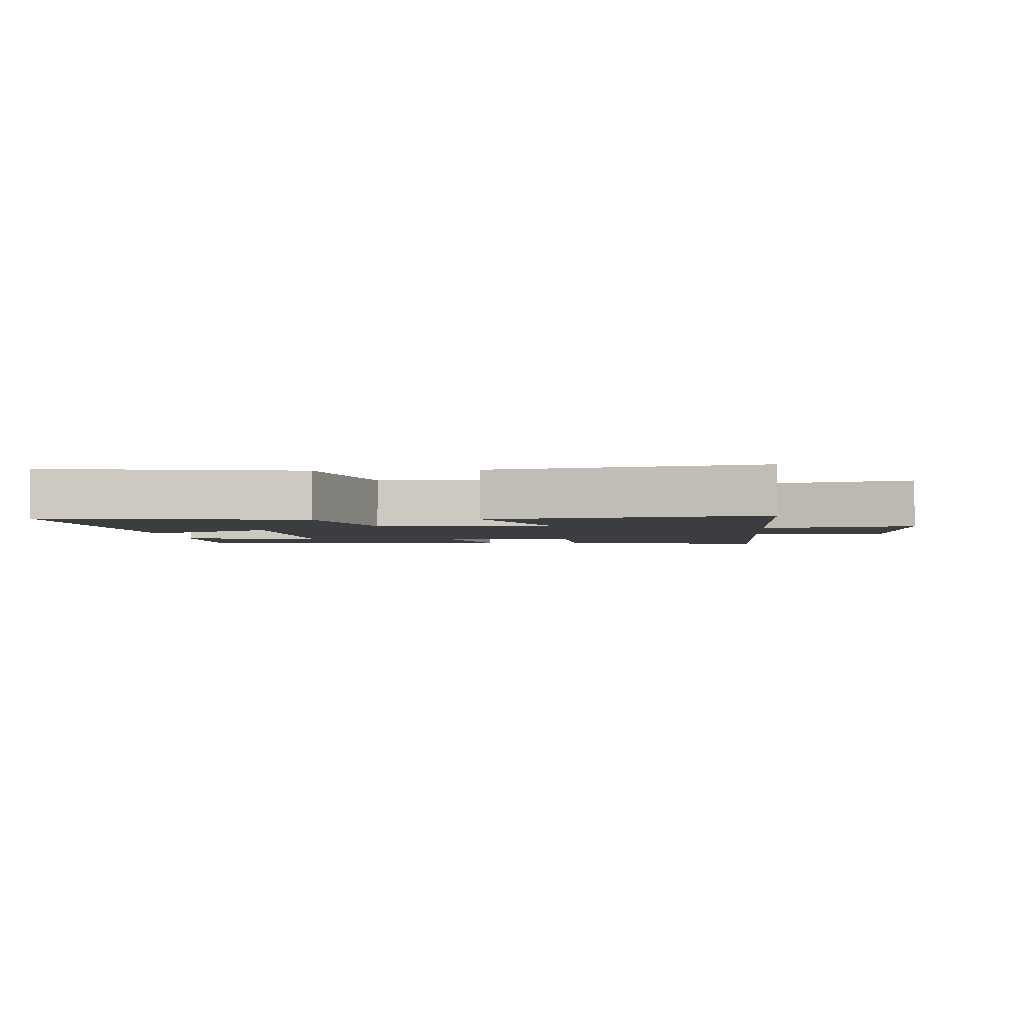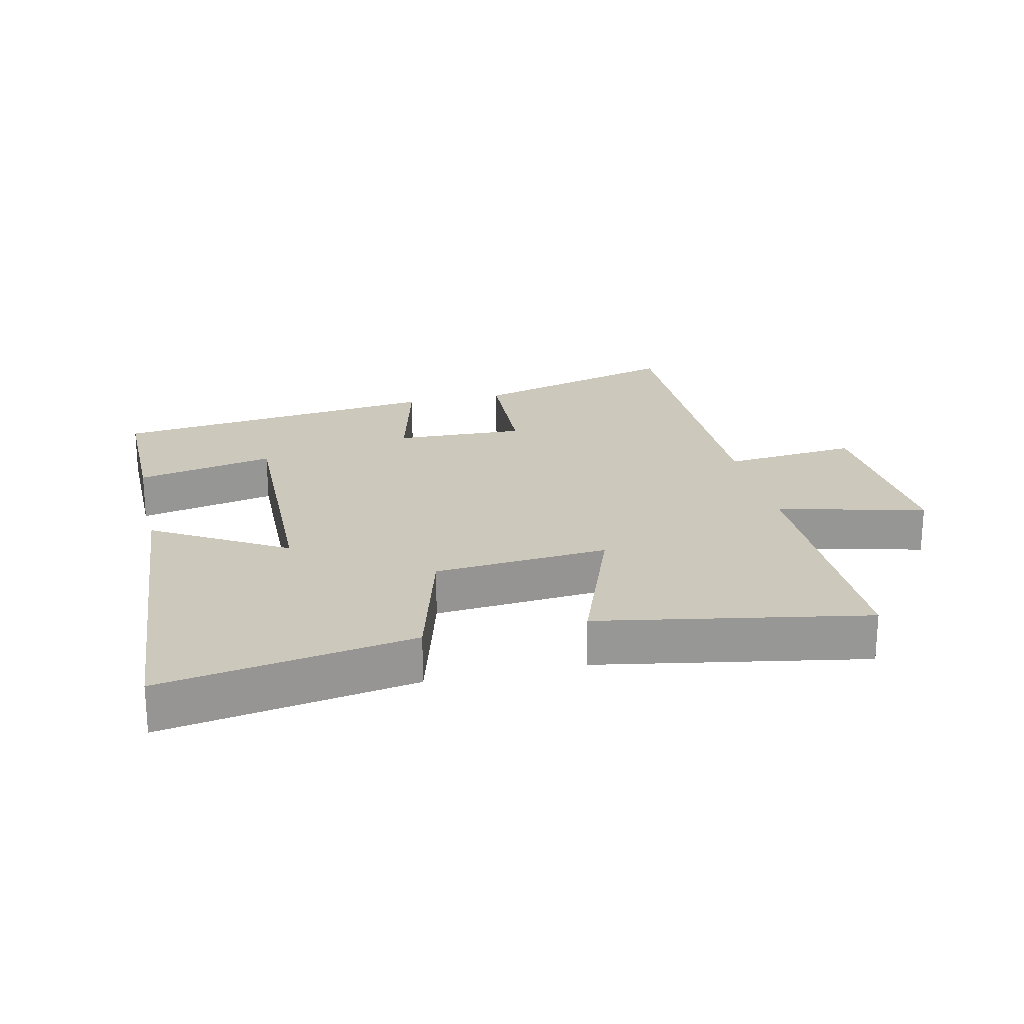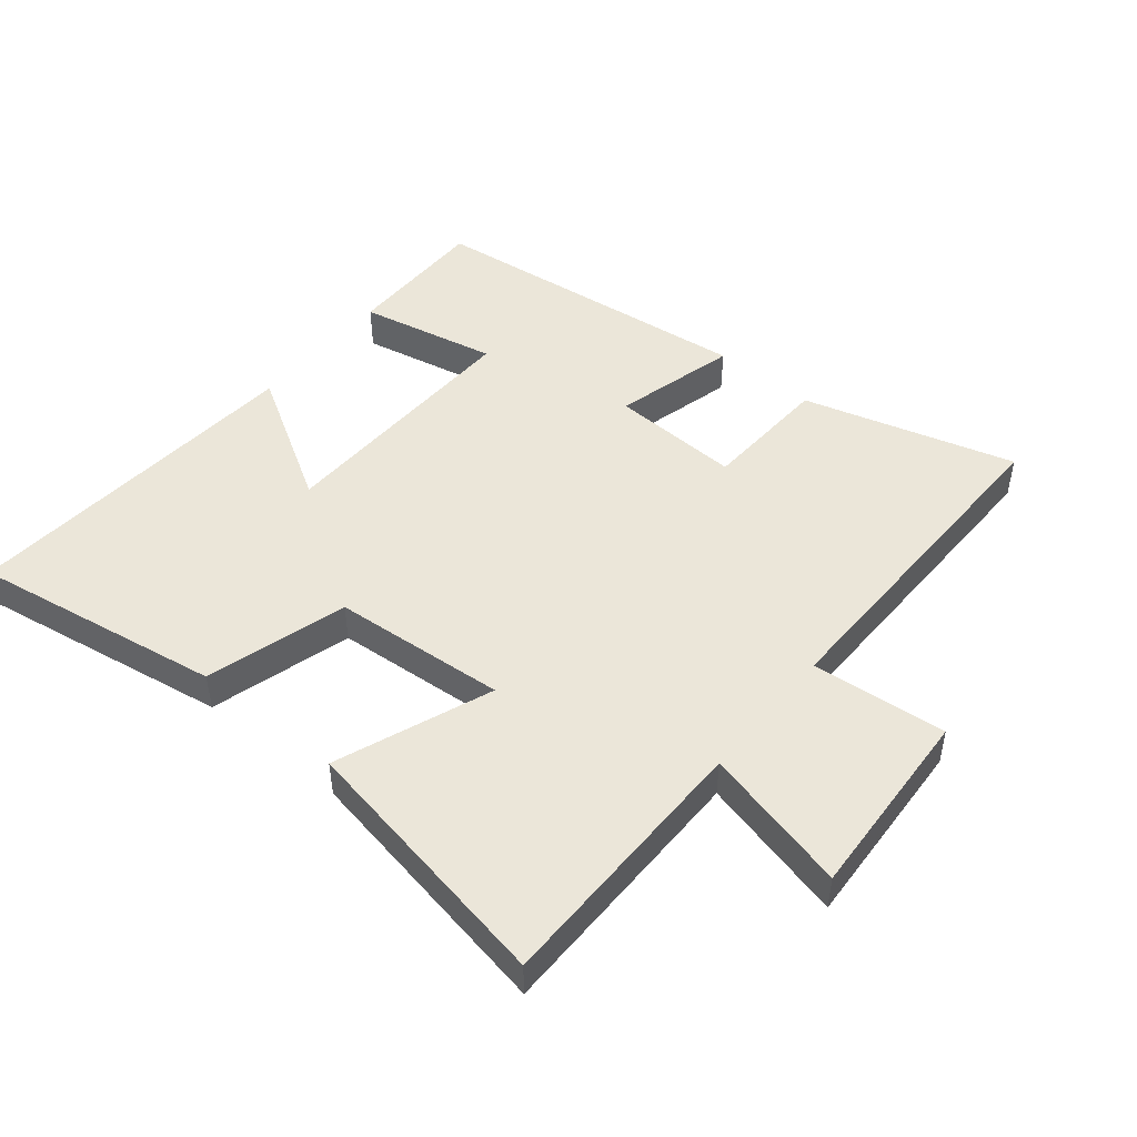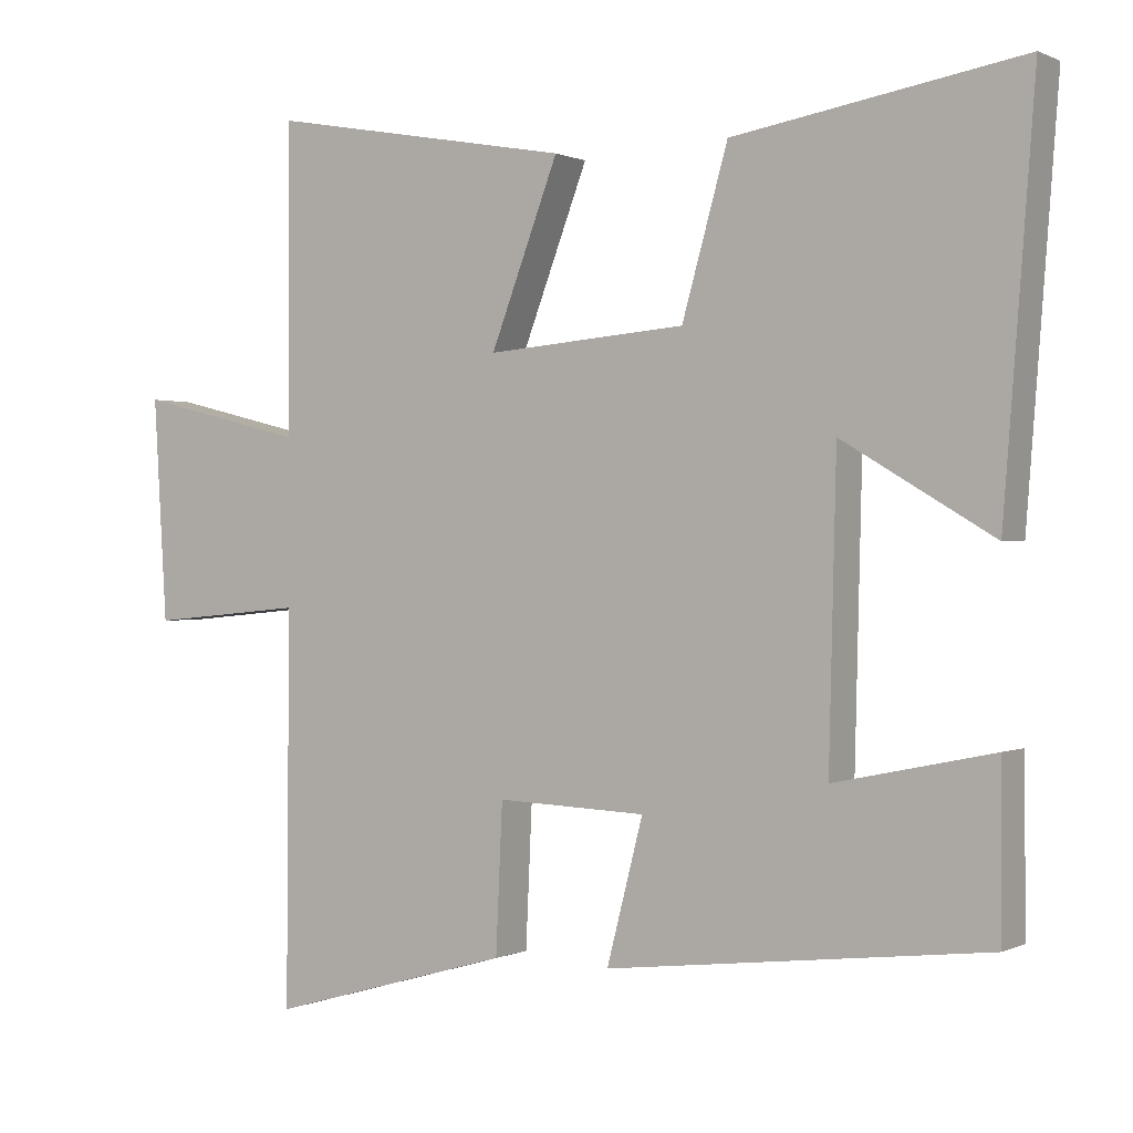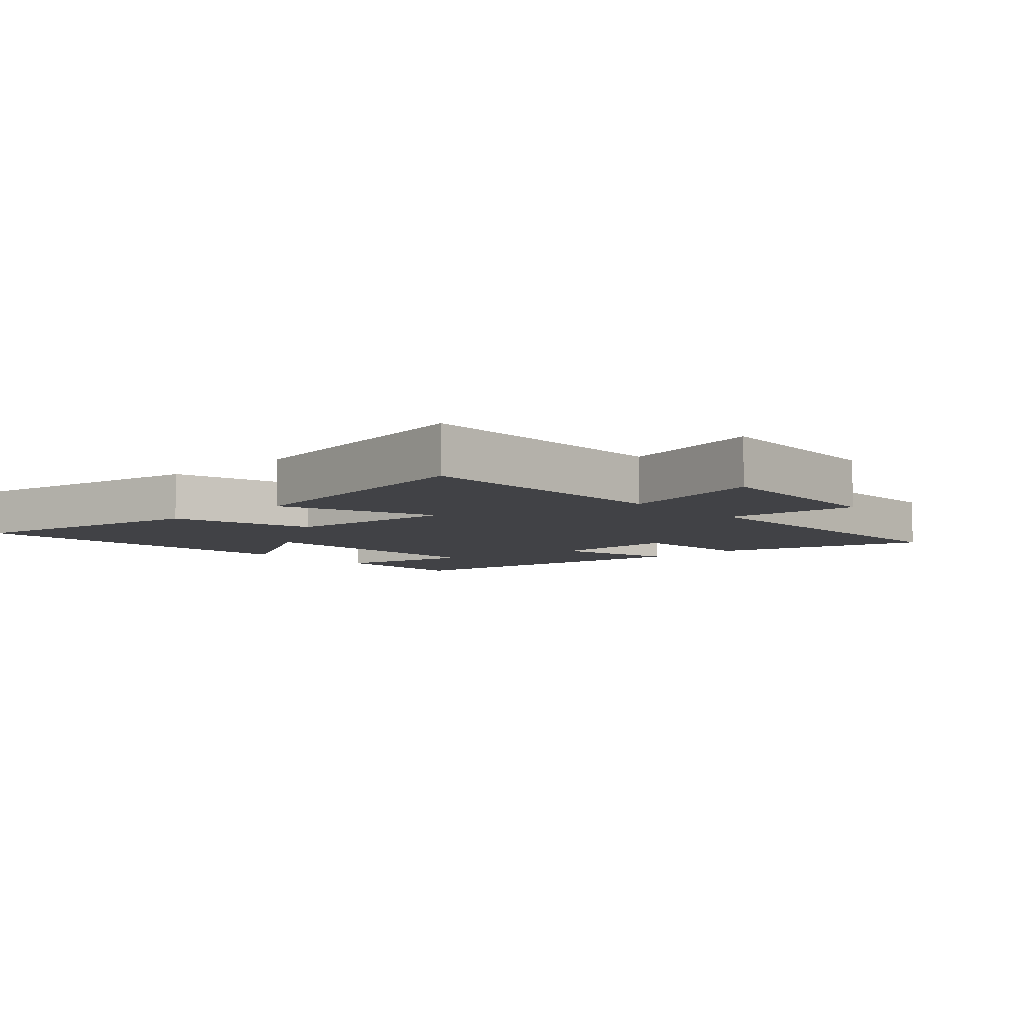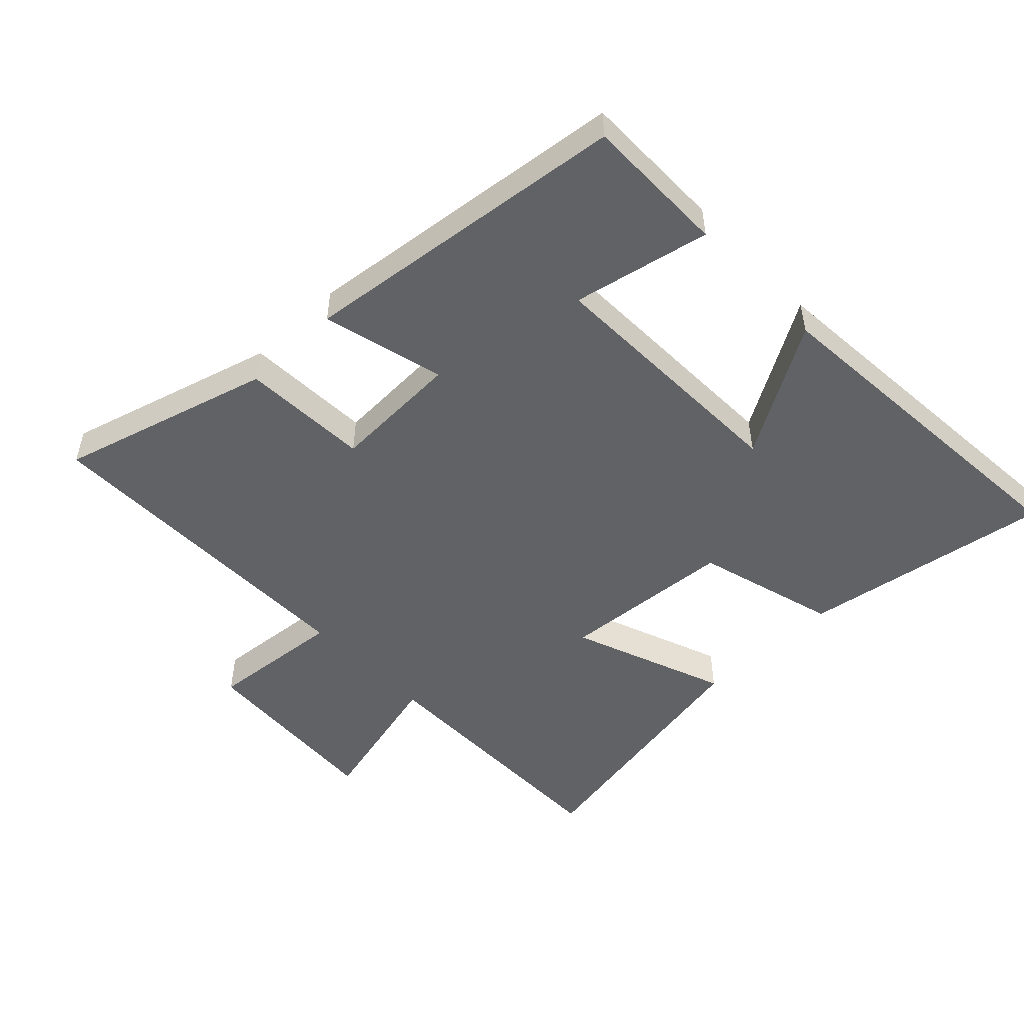
<metadata>
{"format":"obj","ext":"obj","renderer":"f3d","projection":"perspective","resolution":1024,"background":"white","views":[{"elev":-2.8,"azim":4.4,"up":"+Y"},{"elev":22.2,"azim":-12.9,"up":"+Y"},{"elev":48.3,"azim":39.5,"up":"+Y"},{"elev":0.4,"azim":-148.4,"up":"+Z"},{"elev":-6.7,"azim":42.4,"up":"+Y"},{"elev":-50.6,"azim":-136.2,"up":"+Y"}]}
</metadata>
<code>
v -0.501 0.07 -0.439
v -0.5 0.07 -0.215
v -0.286 0.07 -0.26
v -0.296 0.07 0.142
v -0.5 0.07 0.021
v -0.542 0.07 0.565
v -0.153 0.07 0.5
v -0.091 0.07 0.28
v 0.179 0.07 0.258
v 0.087 0.07 0.5
v 0.5 0.07 0.575
v 0.5 0.07 0.159
v 0.728 0.07 0.215
v 0.71 0.07 -0.085
v 0.5 0.07 -0.065
v 0.504 0.07 -0.594
v 0.175 0.07 -0.5
v 0.166 0.07 -0.301
v -0.036 0.07 -0.309
v 0.013 0.07 -0.5
v -0.501 0 -0.439
v -0.5 0 -0.215
v -0.286 0 -0.26
v -0.296 0 0.142
v -0.5 0 0.021
v -0.542 0 0.565
v -0.153 0 0.5
v -0.091 0 0.28
v 0.179 0 0.258
v 0.087 0 0.5
v 0.5 0 0.575
v 0.5 0 0.159
v 0.728 0 0.215
v 0.71 0 -0.085
v 0.5 0 -0.065
v 0.504 0 -0.594
v 0.175 0 -0.5
v 0.166 0 -0.301
v -0.036 0 -0.309
v 0.013 0 -0.5
f 19 20 1
f 15 16 17 18
f 15 18 19
f 12 13 14 15
f 12 15 19 1
f 9 10 11 12
f 8 9 12
f 5 6 7 8
f 4 5 8
f 3 4 8 12
f 1 2 3
f 1 3 12
f 21 40 39
f 38 37 36 35
f 39 38 35
f 35 34 33 32
f 21 39 35 32
f 32 31 30 29
f 32 29 28
f 28 27 26 25
f 28 25 24
f 32 28 24 23
f 23 22 21
f 32 23 21
f 1 21 22 2
f 2 22 23 3
f 3 23 24 4
f 4 24 25 5
f 5 25 26 6
f 6 26 27 7
f 7 27 28 8
f 8 28 29 9
f 9 29 30 10
f 10 30 31 11
f 11 31 32 12
f 12 32 33 13
f 13 33 34 14
f 14 34 35 15
f 15 35 36 16
f 16 36 37 17
f 17 37 38 18
f 18 38 39 19
f 19 39 40 20
f 20 40 21 1

</code>
